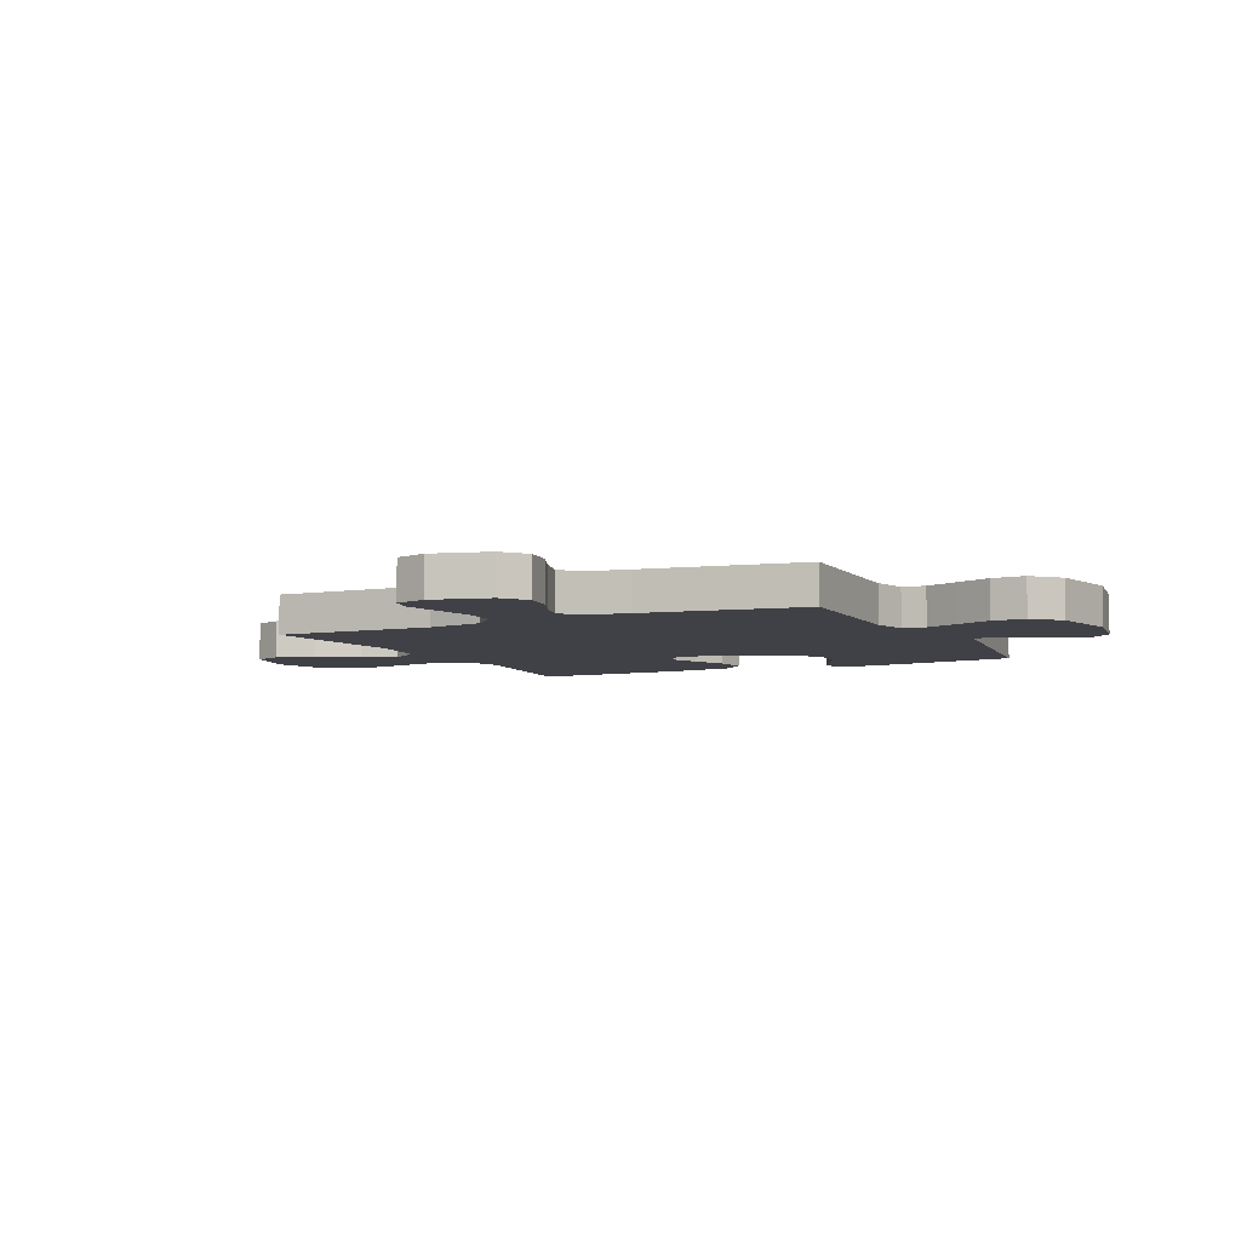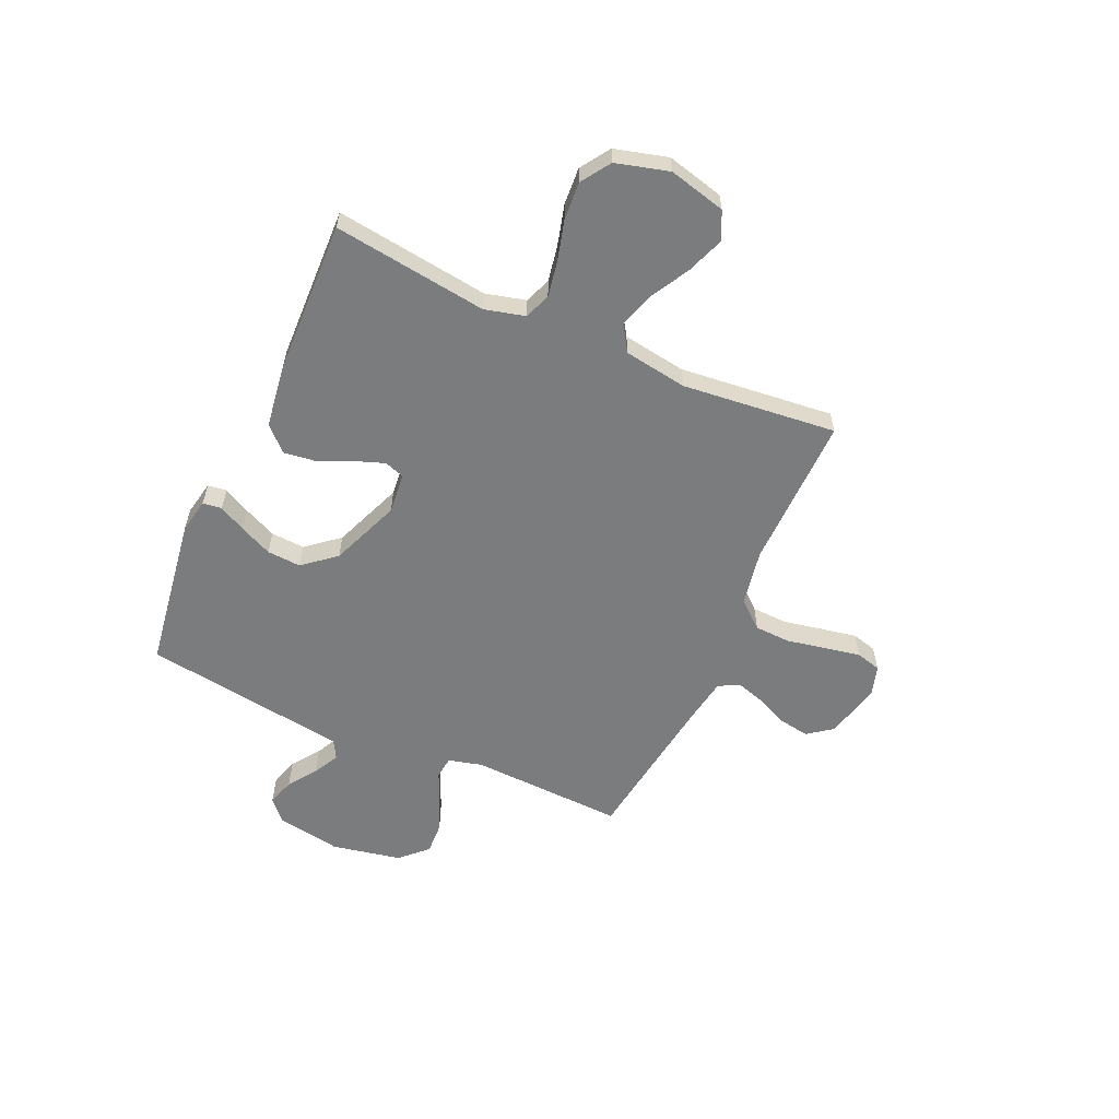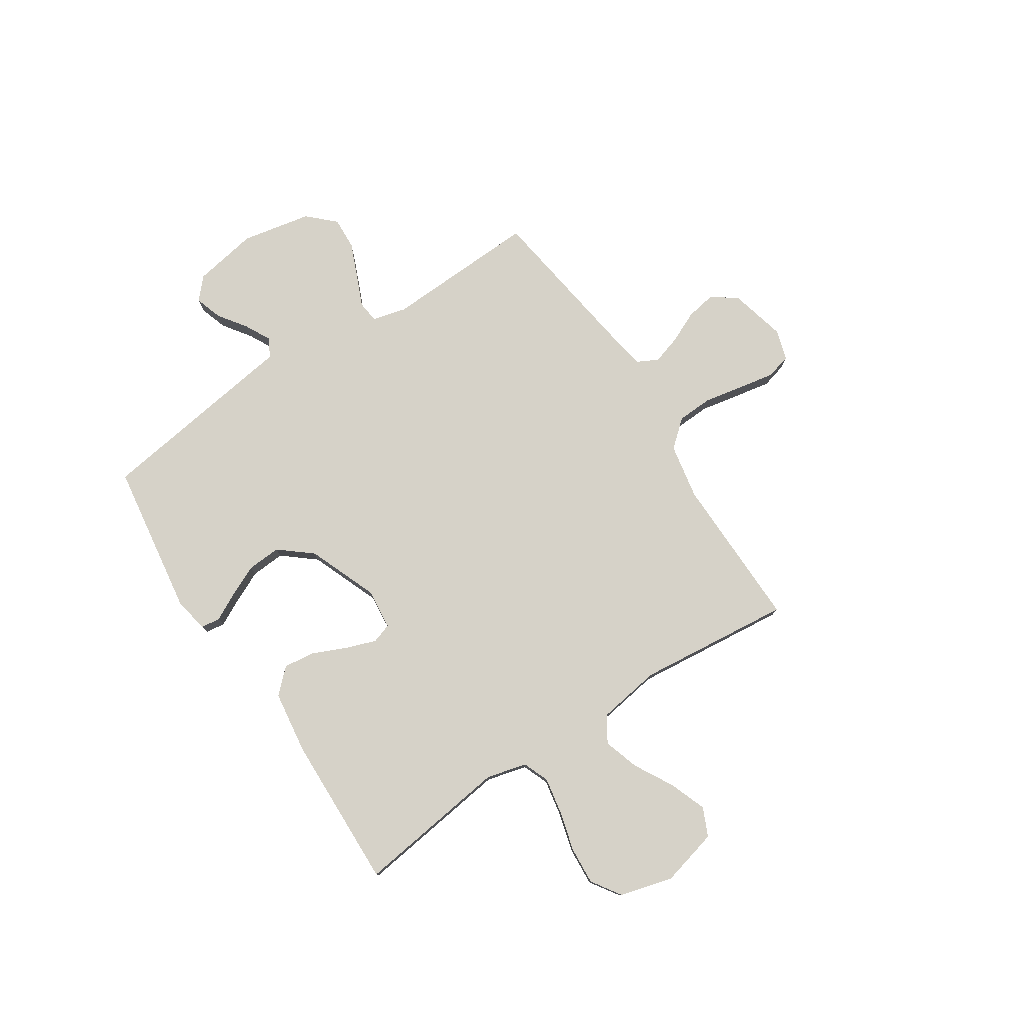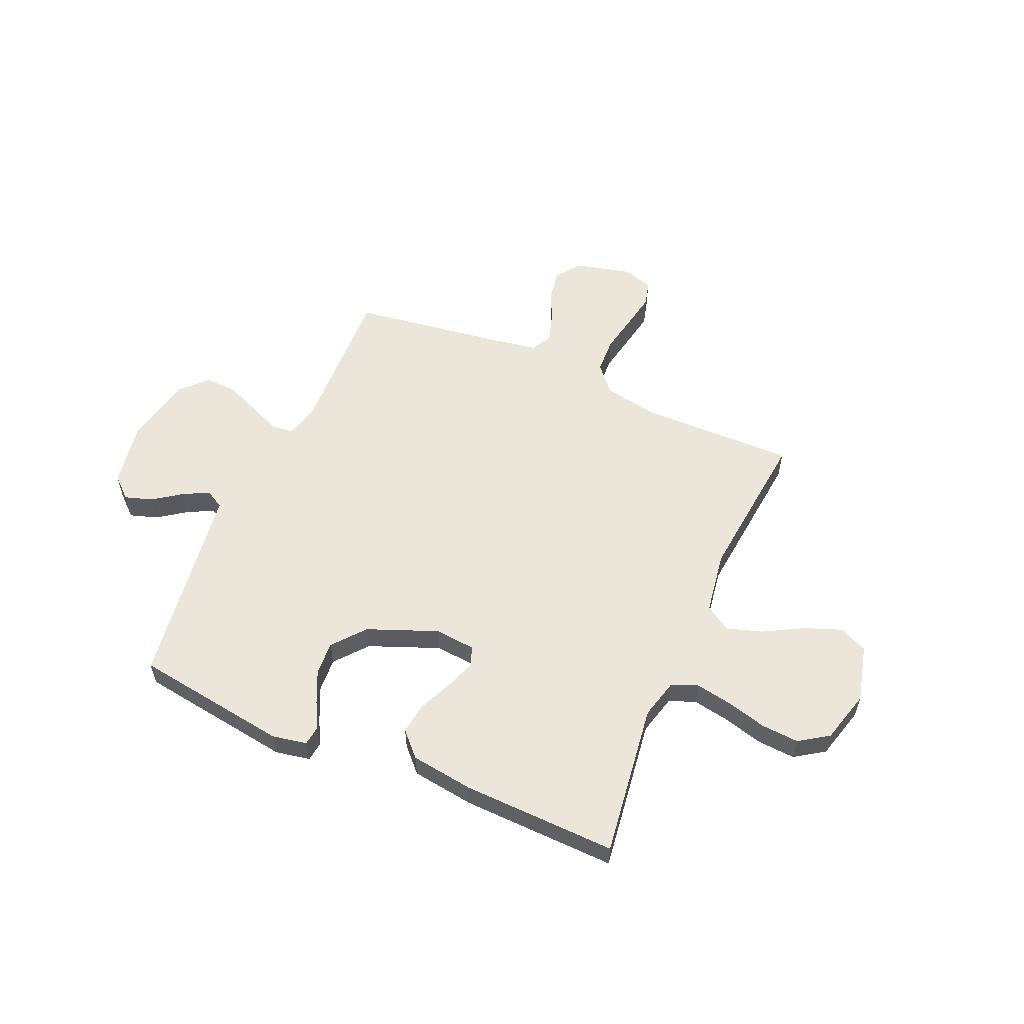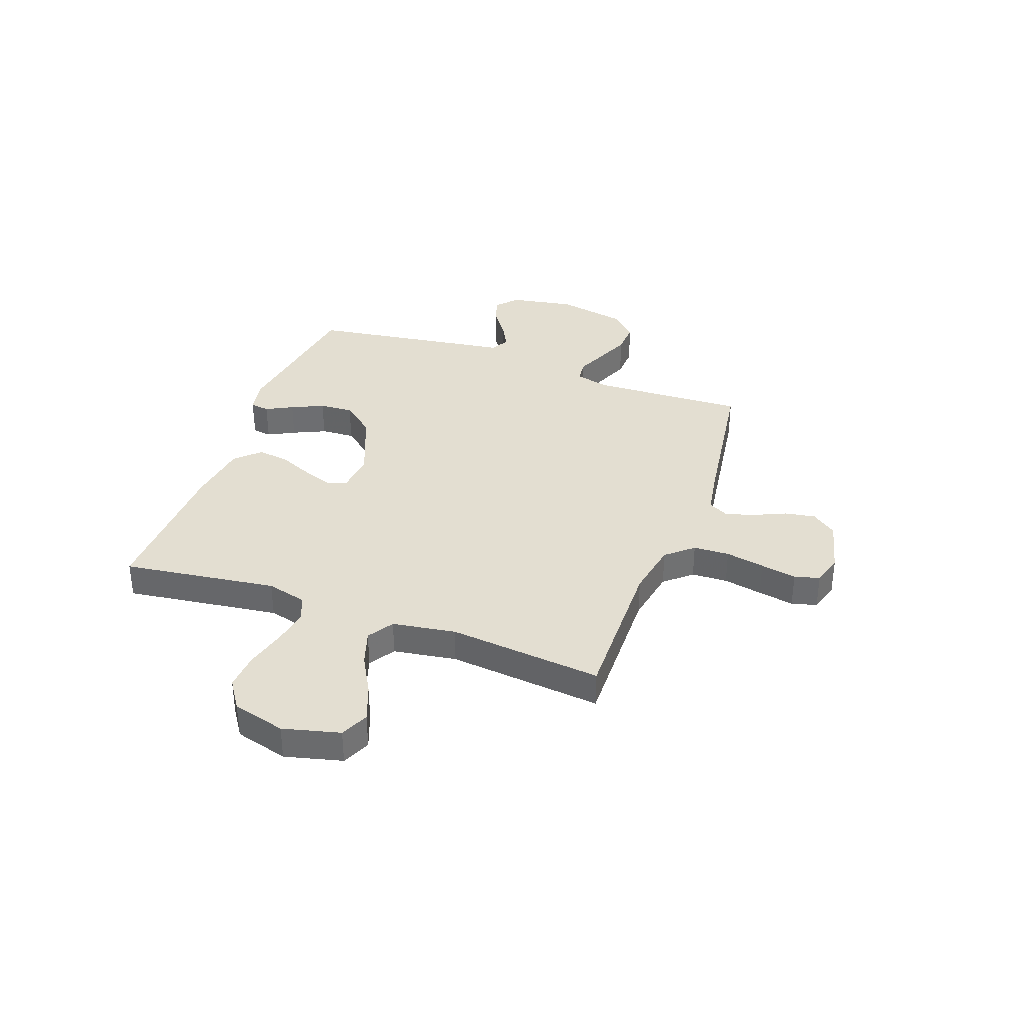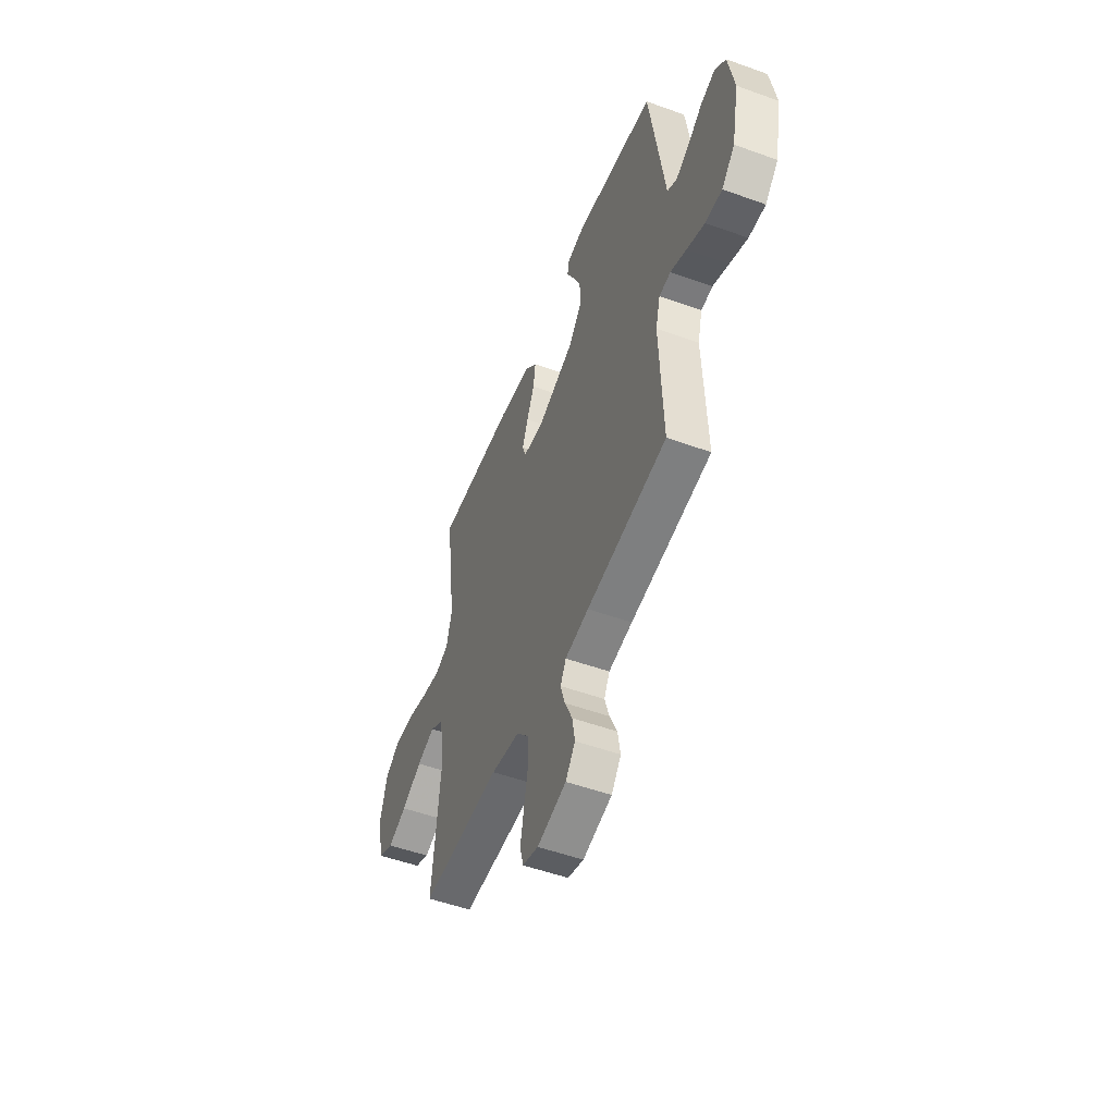
<metadata>
{"format":"obj","ext":"obj","renderer":"f3d","projection":"perspective","resolution":1024,"background":"white","views":[{"elev":-6.0,"azim":-153.9,"up":"+Y"},{"elev":-58.7,"azim":65.9,"up":"+Y"},{"elev":78.0,"azim":56.7,"up":"+Y"},{"elev":56.5,"azim":23.5,"up":"+Y"},{"elev":36.0,"azim":109.9,"up":"+Y"},{"elev":-51.8,"azim":-111.4,"up":"+Z"}]}
</metadata>
<code>
v -0.5 0.07 -0.5
v -0.488 0.07 -0.2
v -0.505 0.07 -0.134
v -0.548 0.07 -0.129
v -0.608 0.07 -0.155
v -0.675 0.07 -0.183
v -0.738 0.07 -0.186
v -0.787 0.07 -0.135
v -0.814 0.07 0
v -0.792 0.07 0.126
v -0.751 0.07 0.163
v -0.698 0.07 0.146
v -0.643 0.07 0.107
v -0.593 0.07 0.081
v -0.557 0.07 0.101
v -0.543 0.07 0.2
v -0.5 0.07 0.5
v -0.2 0.07 0.544
v -0.133 0.07 0.531
v -0.128 0.07 0.494
v -0.155 0.07 0.442
v -0.184 0.07 0.379
v -0.188 0.07 0.313
v -0.136 0.07 0.25
v 0 0.07 0.196
v 0.079 0.07 0.204
v 0.092 0.07 0.243
v 0.071 0.07 0.301
v 0.042 0.07 0.367
v 0.034 0.07 0.428
v 0.078 0.07 0.474
v 0.2 0.07 0.491
v 0.5 0.07 0.5
v 0.46 0.07 0.2
v 0.48 0.07 0.122
v 0.531 0.07 0.102
v 0.602 0.07 0.115
v 0.68 0.07 0.136
v 0.753 0.07 0.141
v 0.81 0.07 0.103
v 0.838 0.07 0
v 0.81 0.07 -0.111
v 0.755 0.07 -0.136
v 0.683 0.07 -0.109
v 0.607 0.07 -0.067
v 0.538 0.07 -0.045
v 0.488 0.07 -0.077
v 0.469 0.07 -0.2
v 0.5 0.07 -0.5
v 0.2 0.07 -0.495
v 0.092 0.07 -0.515
v 0.047 0.07 -0.567
v 0.044 0.07 -0.637
v 0.059 0.07 -0.713
v 0.072 0.07 -0.783
v 0.059 0.07 -0.832
v 0 0.07 -0.85
v -0.109 0.07 -0.823
v -0.145 0.07 -0.775
v -0.135 0.07 -0.716
v -0.107 0.07 -0.654
v -0.09 0.07 -0.598
v -0.111 0.07 -0.558
v -0.2 0.07 -0.543
v -0.5 0 -0.5
v -0.488 0 -0.2
v -0.505 0 -0.134
v -0.548 0 -0.129
v -0.608 0 -0.155
v -0.675 0 -0.183
v -0.738 0 -0.186
v -0.787 0 -0.135
v -0.814 0 0
v -0.792 0 0.126
v -0.751 0 0.163
v -0.698 0 0.146
v -0.643 0 0.107
v -0.593 0 0.081
v -0.557 0 0.101
v -0.543 0 0.2
v -0.5 0 0.5
v -0.2 0 0.544
v -0.133 0 0.531
v -0.128 0 0.494
v -0.155 0 0.442
v -0.184 0 0.379
v -0.188 0 0.313
v -0.136 0 0.25
v 0 0 0.196
v 0.079 0 0.204
v 0.092 0 0.243
v 0.071 0 0.301
v 0.042 0 0.367
v 0.034 0 0.428
v 0.078 0 0.474
v 0.2 0 0.491
v 0.5 0 0.5
v 0.46 0 0.2
v 0.48 0 0.122
v 0.531 0 0.102
v 0.602 0 0.115
v 0.68 0 0.136
v 0.753 0 0.141
v 0.81 0 0.103
v 0.838 0 0
v 0.81 0 -0.111
v 0.755 0 -0.136
v 0.683 0 -0.109
v 0.607 0 -0.067
v 0.538 0 -0.045
v 0.488 0 -0.077
v 0.469 0 -0.2
v 0.5 0 -0.5
v 0.2 0 -0.495
v 0.092 0 -0.515
v 0.047 0 -0.567
v 0.044 0 -0.637
v 0.059 0 -0.713
v 0.072 0 -0.783
v 0.059 0 -0.832
v 0 0 -0.85
v -0.109 0 -0.823
v -0.145 0 -0.775
v -0.135 0 -0.716
v -0.107 0 -0.654
v -0.09 0 -0.598
v -0.111 0 -0.558
v -0.2 0 -0.543
f 59 60 61
f 58 59 61
f 57 58 61
f 56 57 61
f 55 56 61
f 54 55 61
f 53 54 61
f 52 53 61 62
f 51 52 62 63
f 48 49 50
f 47 48 50 51
f 43 44 45
f 42 43 45
f 41 42 45
f 40 41 45
f 39 40 45
f 38 39 45
f 37 38 45
f 36 37 45 46
f 35 36 46 47
f 32 33 34
f 31 32 34
f 30 31 34
f 29 30 34
f 28 29 34
f 34 35 47
f 28 34 47
f 27 28 47
f 19 20 21
f 18 19 21
f 17 18 21
f 16 17 21
f 15 16 21
f 15 21 22
f 11 12 13
f 10 11 13
f 9 10 13
f 8 9 13
f 7 8 13
f 6 7 13
f 5 6 13
f 4 5 13
f 3 4 13 14
f 64 1 2
f 64 2 3
f 3 14 15
f 64 3 15
f 63 64 15
f 47 51 63
f 27 47 63
f 26 27 63
f 25 26 63 15
f 24 25 15
f 23 24 15
f 15 22 23
f 125 124 123
f 125 123 122
f 125 122 121
f 125 121 120
f 125 120 119
f 125 119 118
f 125 118 117
f 126 125 117 116
f 127 126 116 115
f 114 113 112
f 115 114 112 111
f 109 108 107
f 109 107 106
f 109 106 105
f 109 105 104
f 109 104 103
f 109 103 102
f 109 102 101
f 110 109 101 100
f 111 110 100 99
f 98 97 96
f 98 96 95
f 98 95 94
f 98 94 93
f 98 93 92
f 111 99 98
f 111 98 92
f 111 92 91
f 85 84 83
f 85 83 82
f 85 82 81
f 85 81 80
f 85 80 79
f 86 85 79
f 77 76 75
f 77 75 74
f 77 74 73
f 77 73 72
f 77 72 71
f 77 71 70
f 77 70 69
f 77 69 68
f 78 77 68 67
f 66 65 128
f 67 66 128
f 79 78 67
f 79 67 128
f 79 128 127
f 127 115 111
f 127 111 91
f 127 91 90
f 79 127 90 89
f 79 89 88
f 79 88 87
f 87 86 79
f 1 65 66 2
f 2 66 67 3
f 3 67 68 4
f 4 68 69 5
f 5 69 70 6
f 6 70 71 7
f 7 71 72 8
f 8 72 73 9
f 9 73 74 10
f 10 74 75 11
f 11 75 76 12
f 12 76 77 13
f 13 77 78 14
f 14 78 79 15
f 15 79 80 16
f 16 80 81 17
f 17 81 82 18
f 18 82 83 19
f 19 83 84 20
f 20 84 85 21
f 21 85 86 22
f 22 86 87 23
f 23 87 88 24
f 24 88 89 25
f 25 89 90 26
f 26 90 91 27
f 27 91 92 28
f 28 92 93 29
f 29 93 94 30
f 30 94 95 31
f 31 95 96 32
f 32 96 97 33
f 33 97 98 34
f 34 98 99 35
f 35 99 100 36
f 36 100 101 37
f 37 101 102 38
f 38 102 103 39
f 39 103 104 40
f 40 104 105 41
f 41 105 106 42
f 42 106 107 43
f 43 107 108 44
f 44 108 109 45
f 45 109 110 46
f 46 110 111 47
f 47 111 112 48
f 48 112 113 49
f 49 113 114 50
f 50 114 115 51
f 51 115 116 52
f 52 116 117 53
f 53 117 118 54
f 54 118 119 55
f 55 119 120 56
f 56 120 121 57
f 57 121 122 58
f 58 122 123 59
f 59 123 124 60
f 60 124 125 61
f 61 125 126 62
f 62 126 127 63
f 63 127 128 64
f 64 128 65 1

</code>
